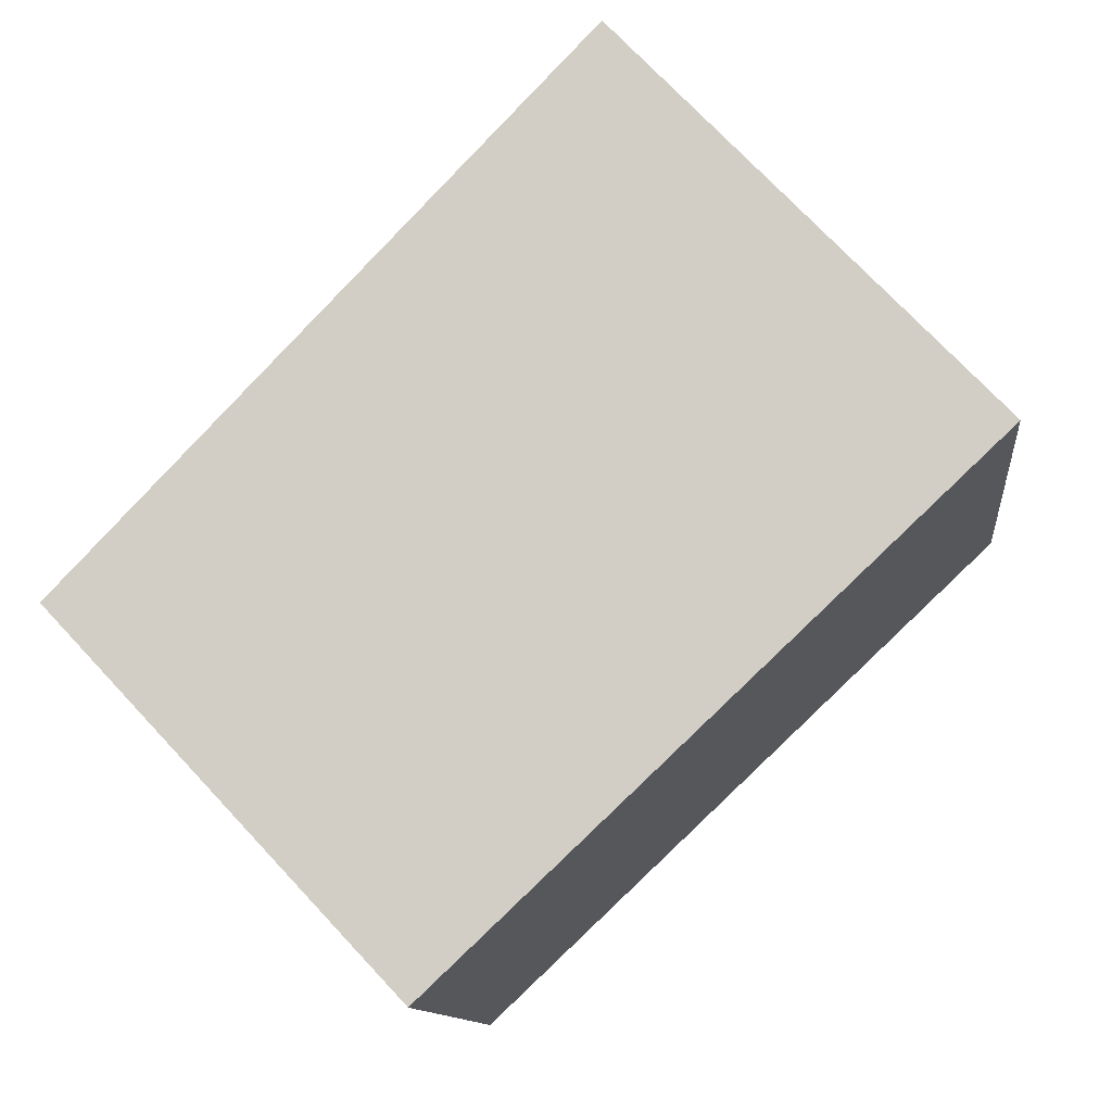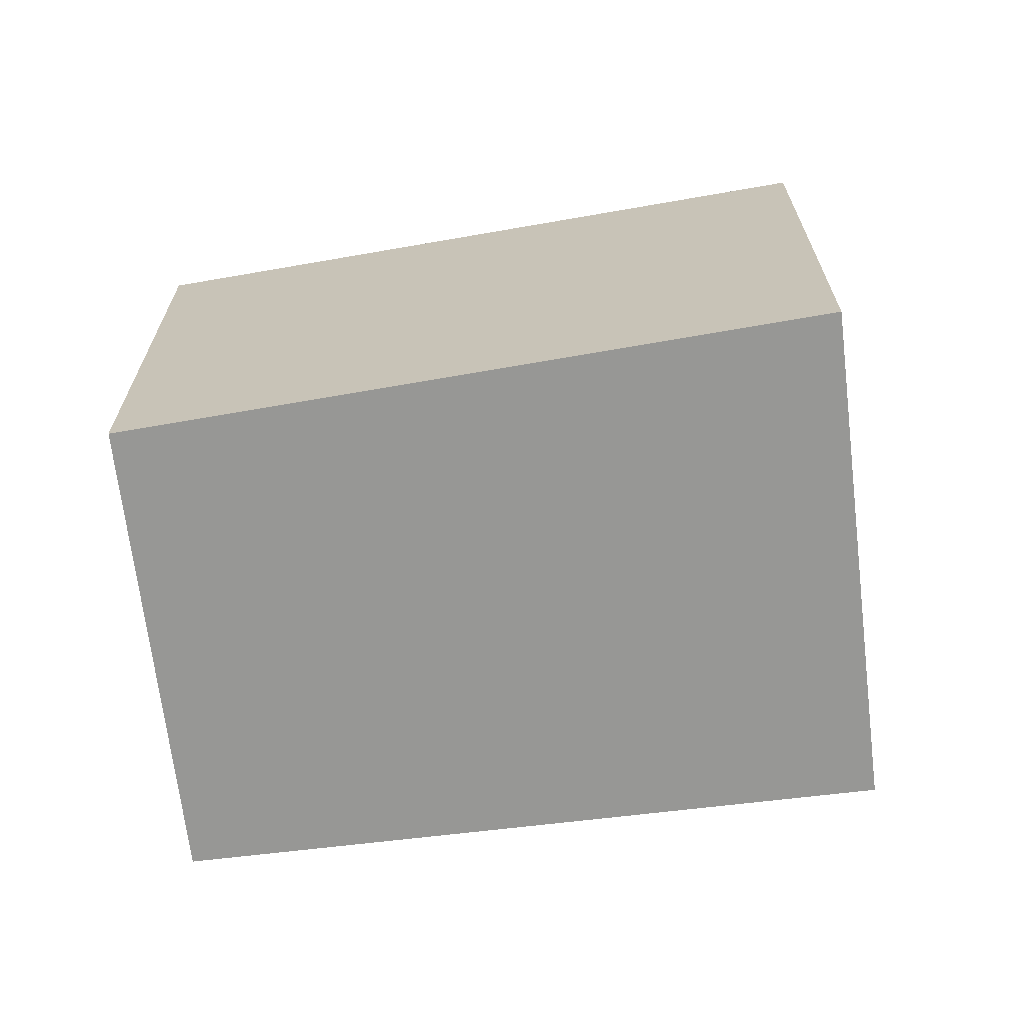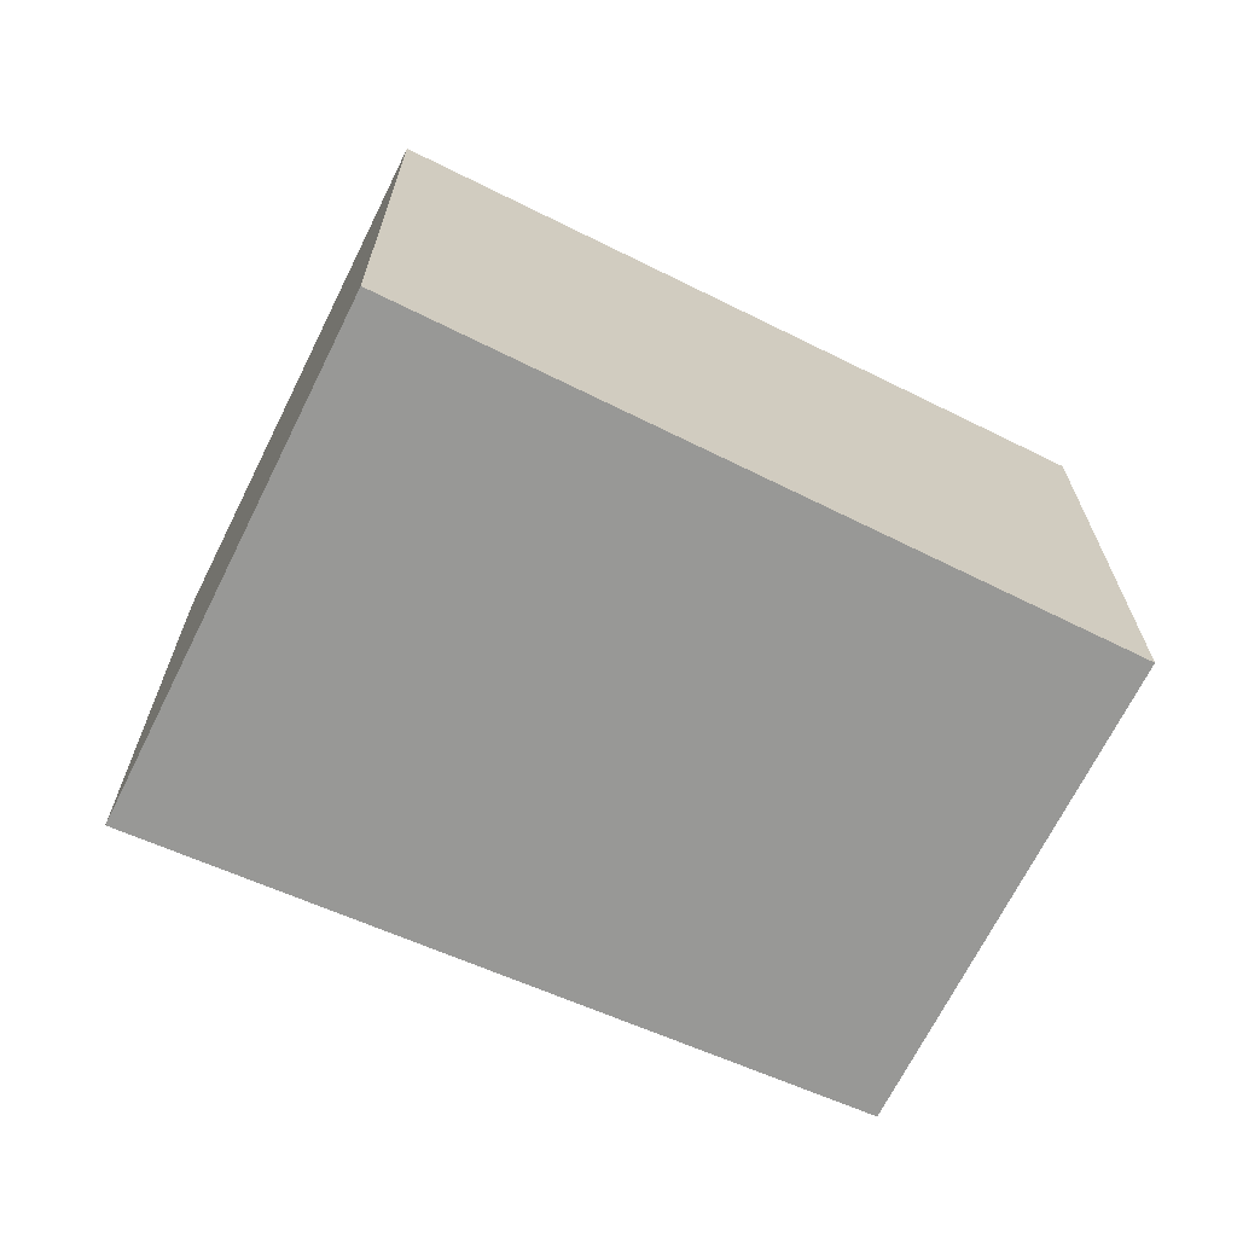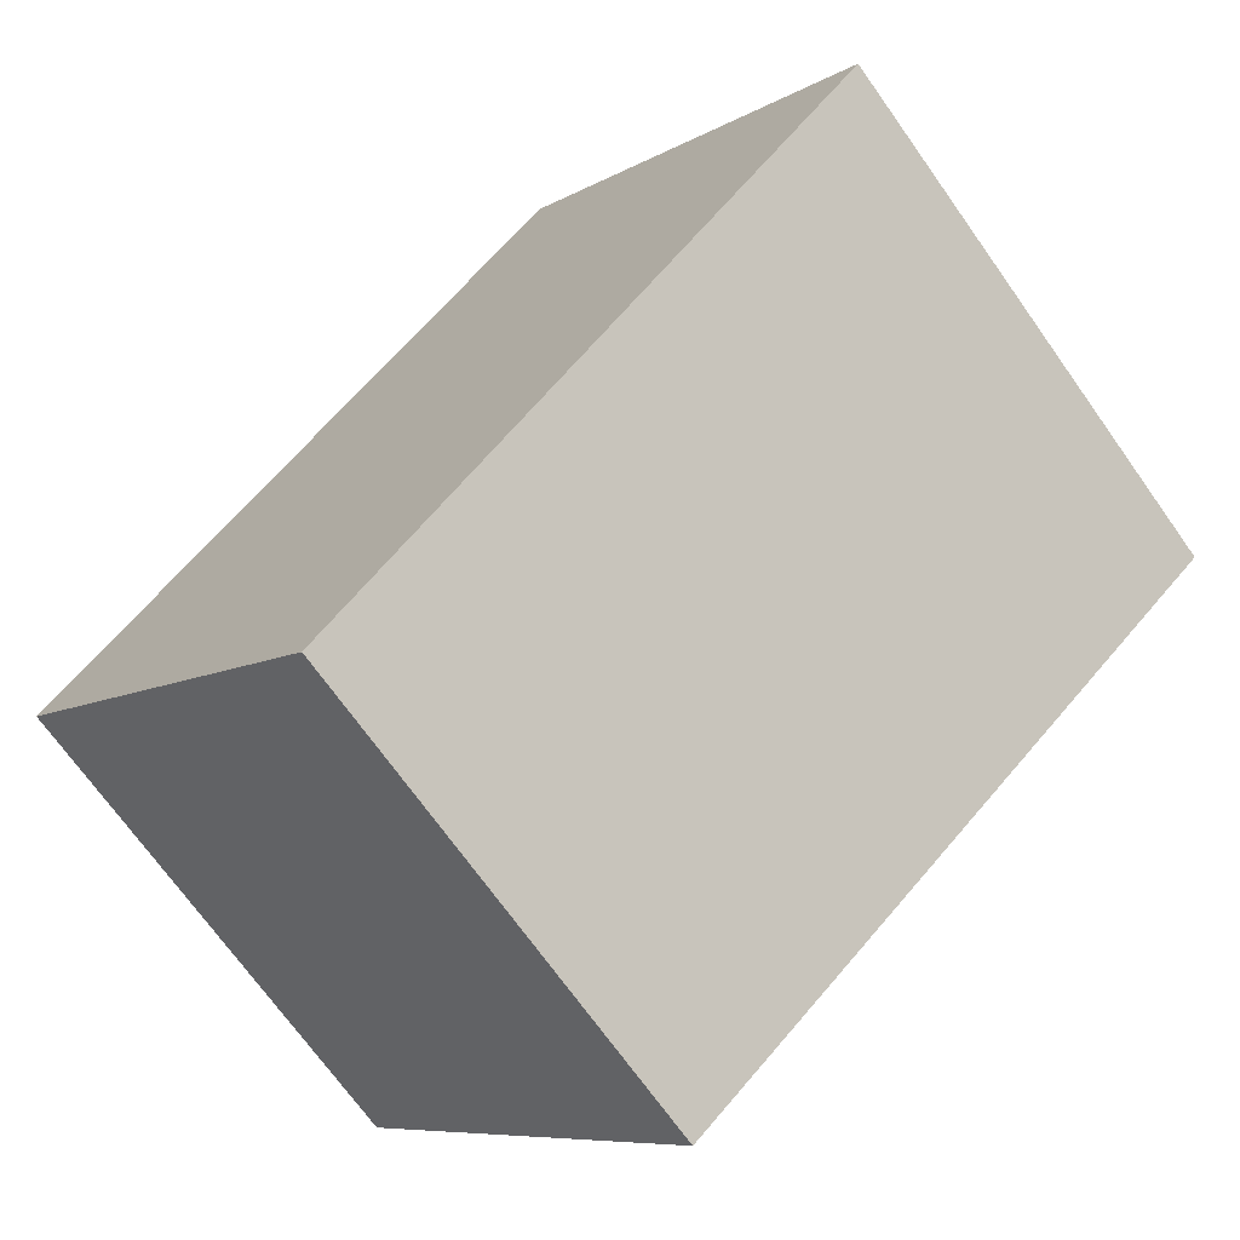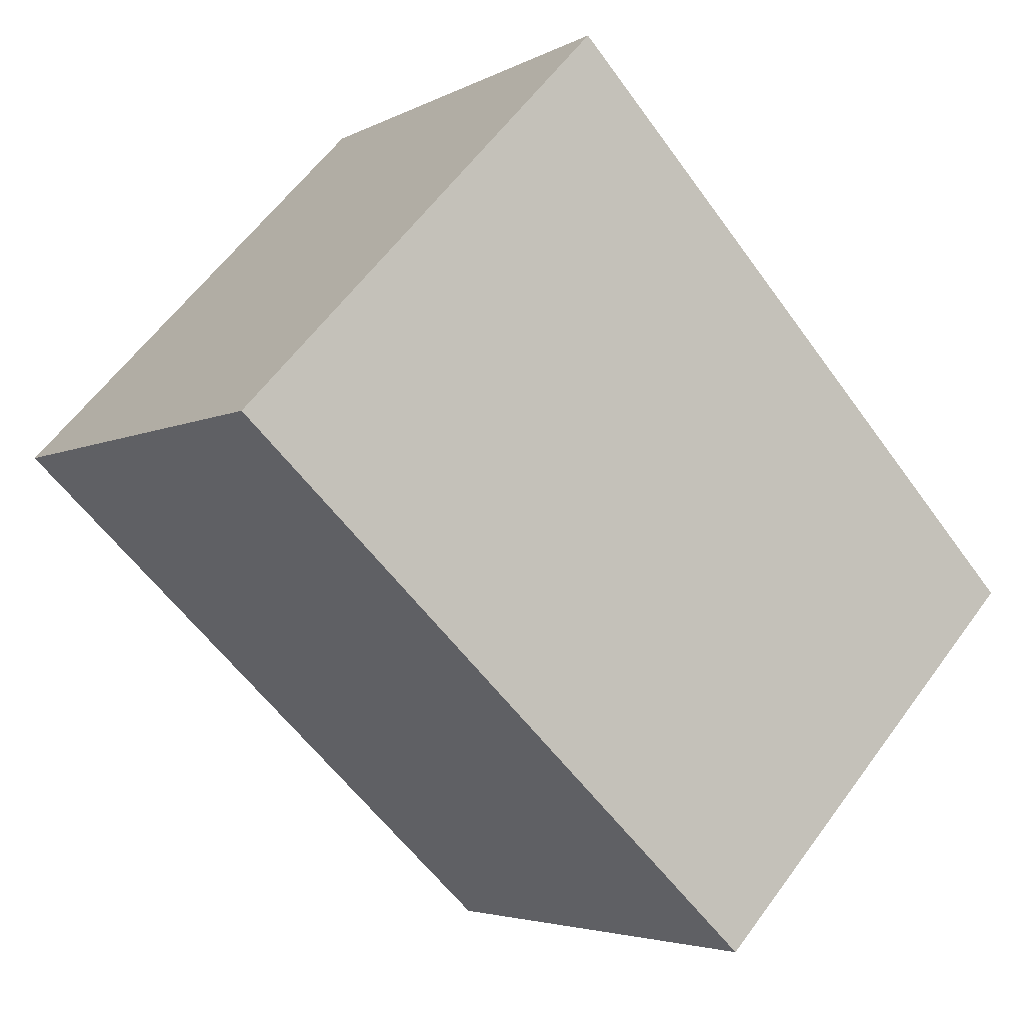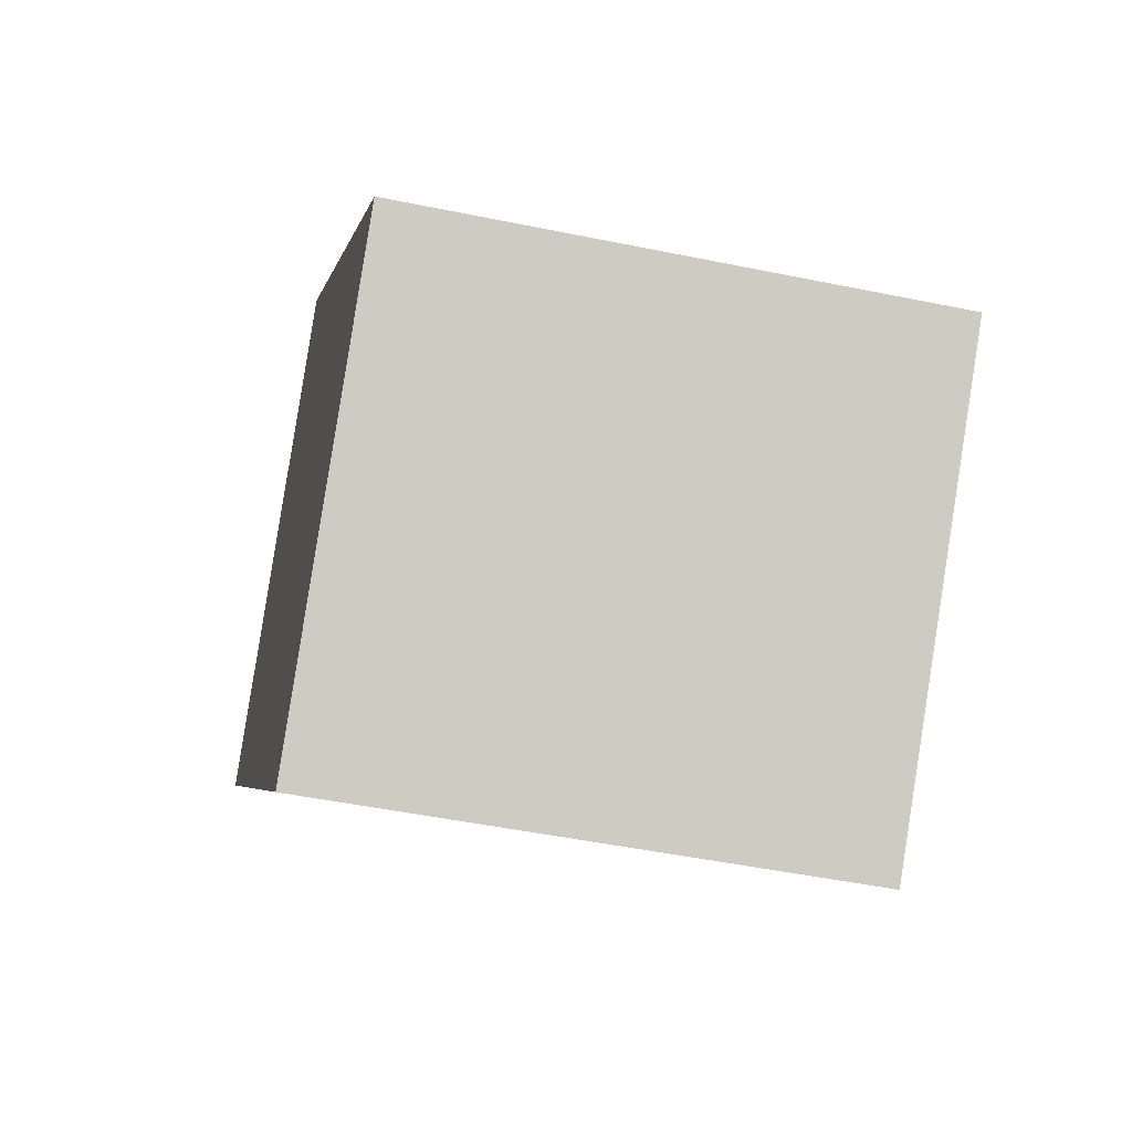
<metadata>
{"format":"obj","ext":"obj","renderer":"f3d","projection":"perspective","resolution":1024,"background":"white","views":[{"elev":-11.6,"azim":6.3,"up":"+Z"},{"elev":-68.1,"azim":-36.4,"up":"+Y"},{"elev":-68.5,"azim":110.4,"up":"+Y"},{"elev":-7.9,"azim":-32.1,"up":"+Z"},{"elev":-4.1,"azim":149.0,"up":"+Z"},{"elev":-48.2,"azim":-103.0,"up":"+Z"}]}
</metadata>
<code>
v  1.398 2.168 -1.486
v  2.1 2.168 2.2
v  3.61 2.168 0.595
v  0 2.168 1.328e-16
v  3.61 -3.643e-17 0.595
v  1.398 9.099e-17 -1.486
v  0 0 0
v  2.1 -1.347e-16 2.2
g defaultobject
f 1 2 3
f 2 1 4
f 5 1 3
f 1 5 6
f 6 4 1
f 4 6 7
f 7 2 4
f 2 7 8
f 8 3 2
f 3 8 5
f 8 6 5
f 6 8 7

</code>
